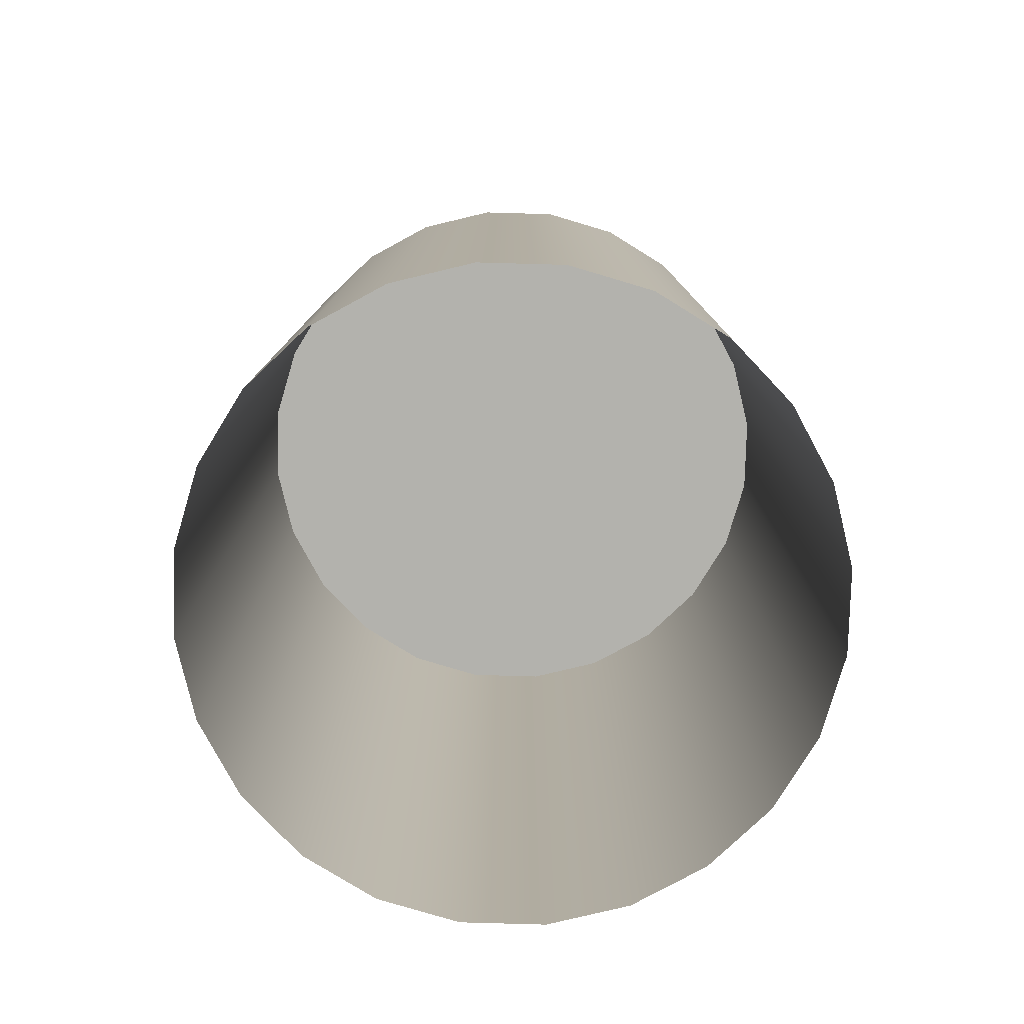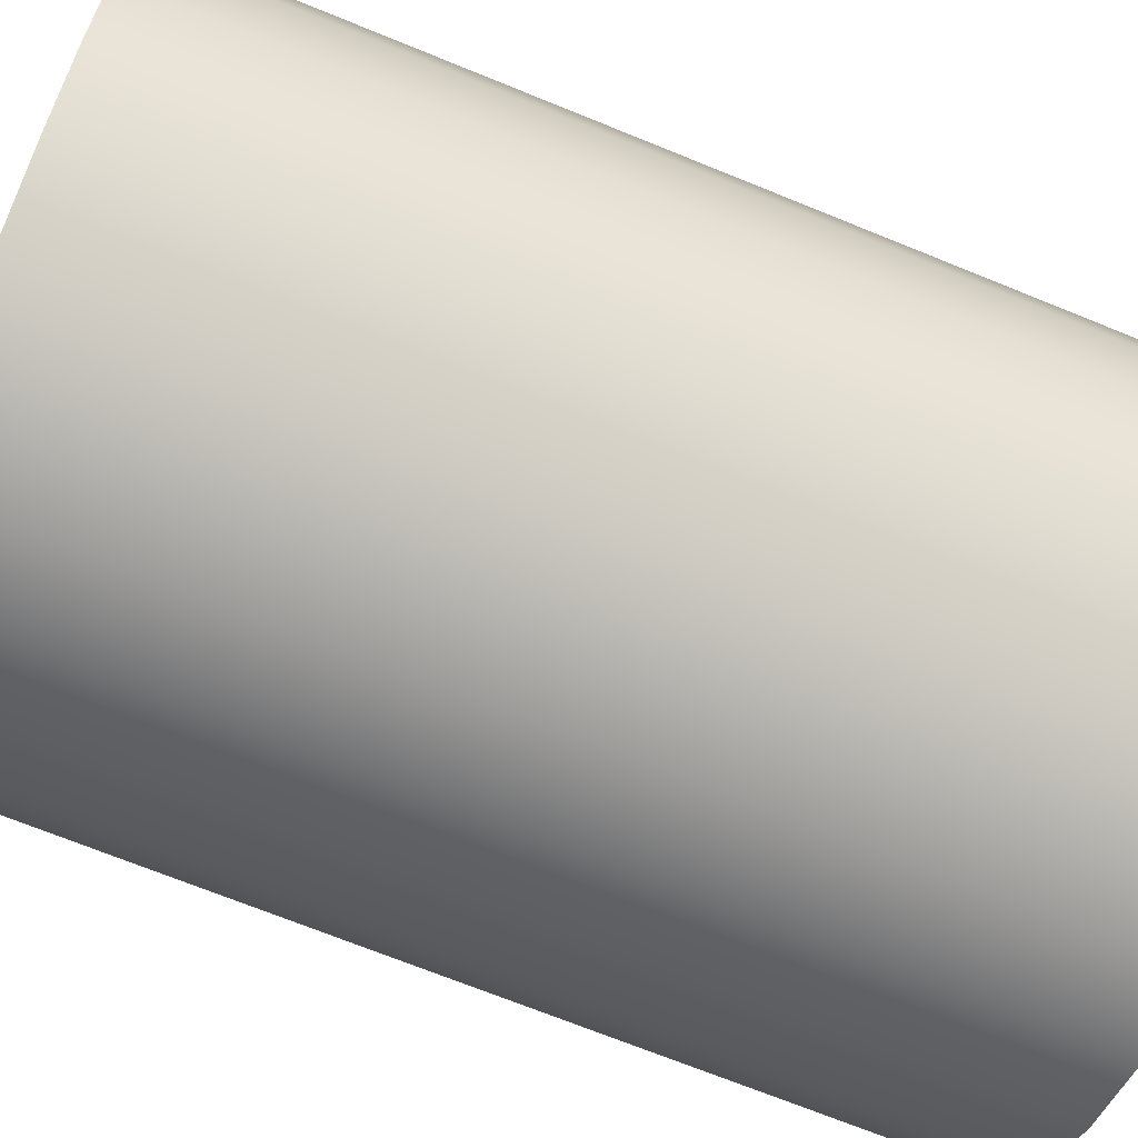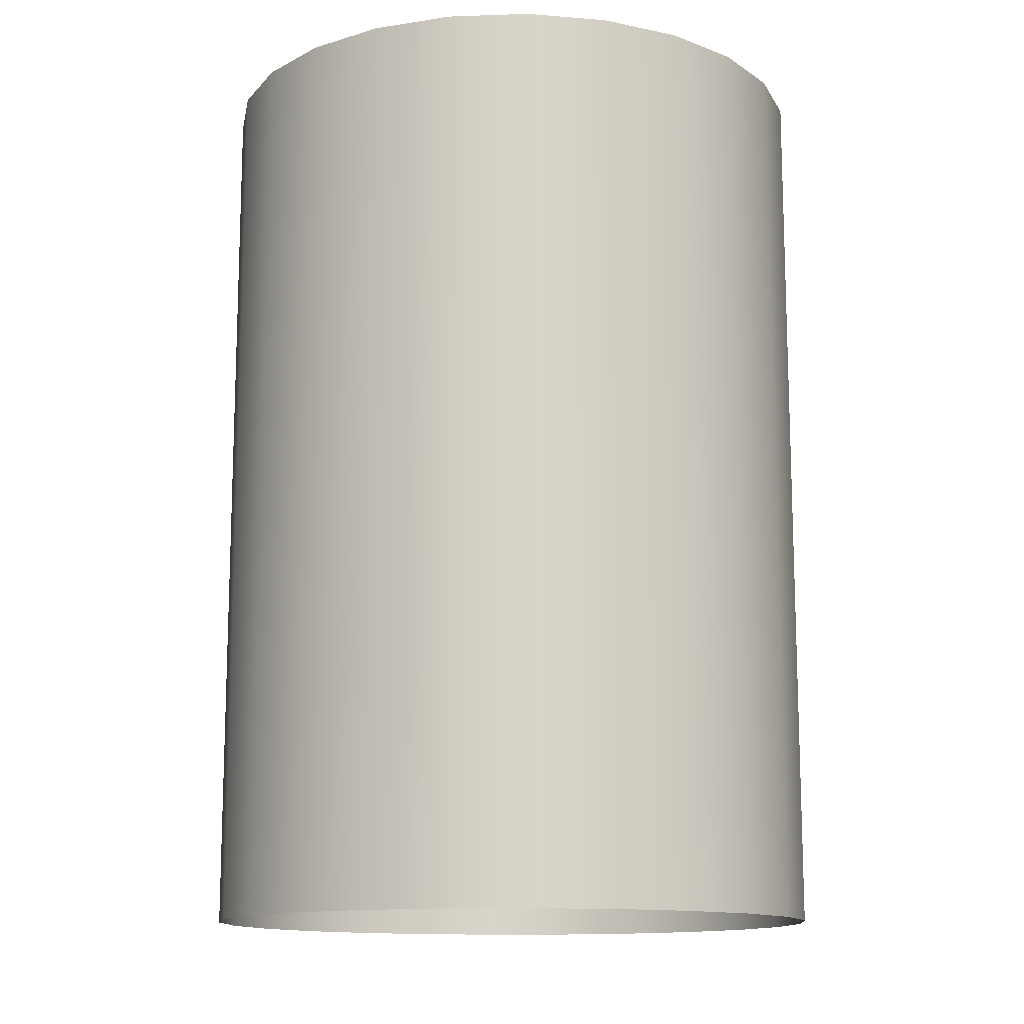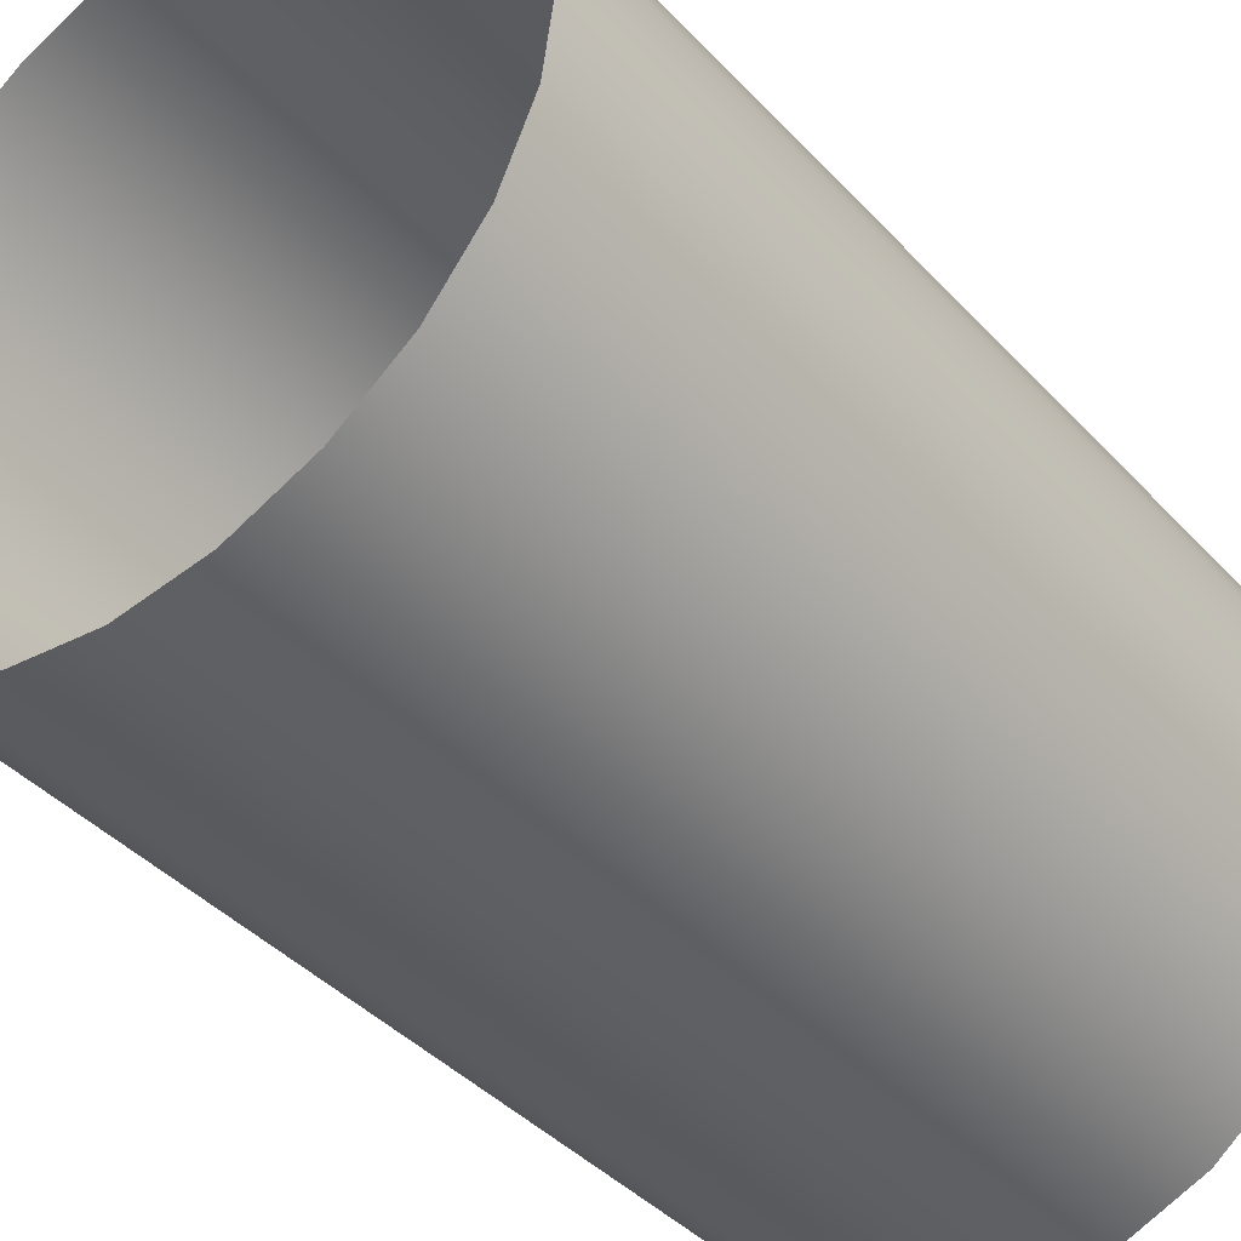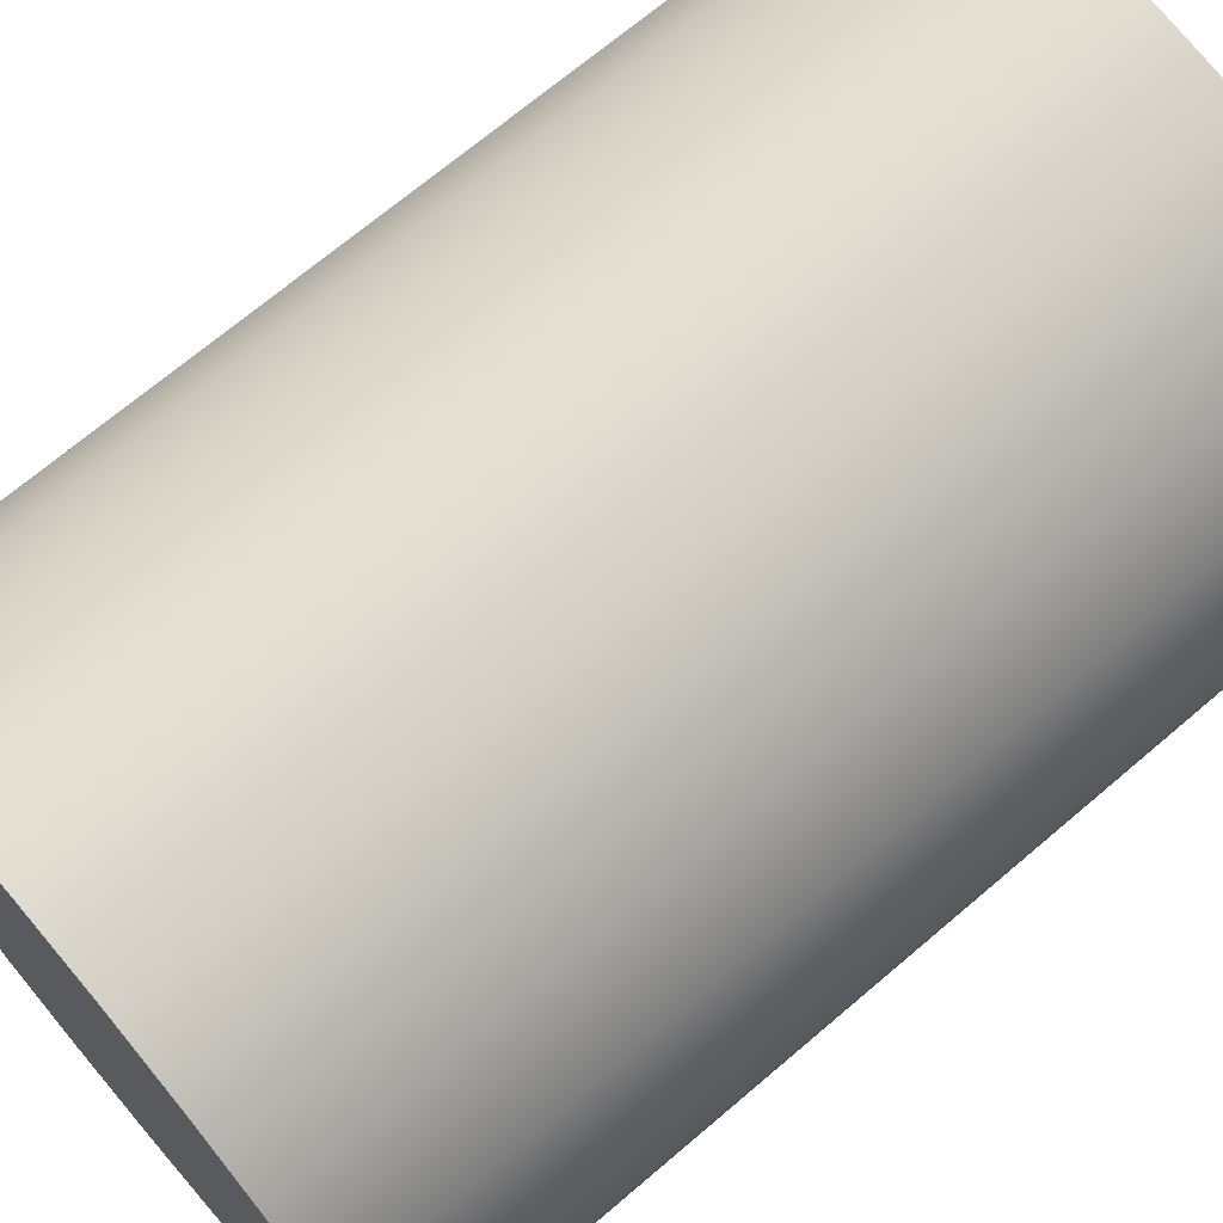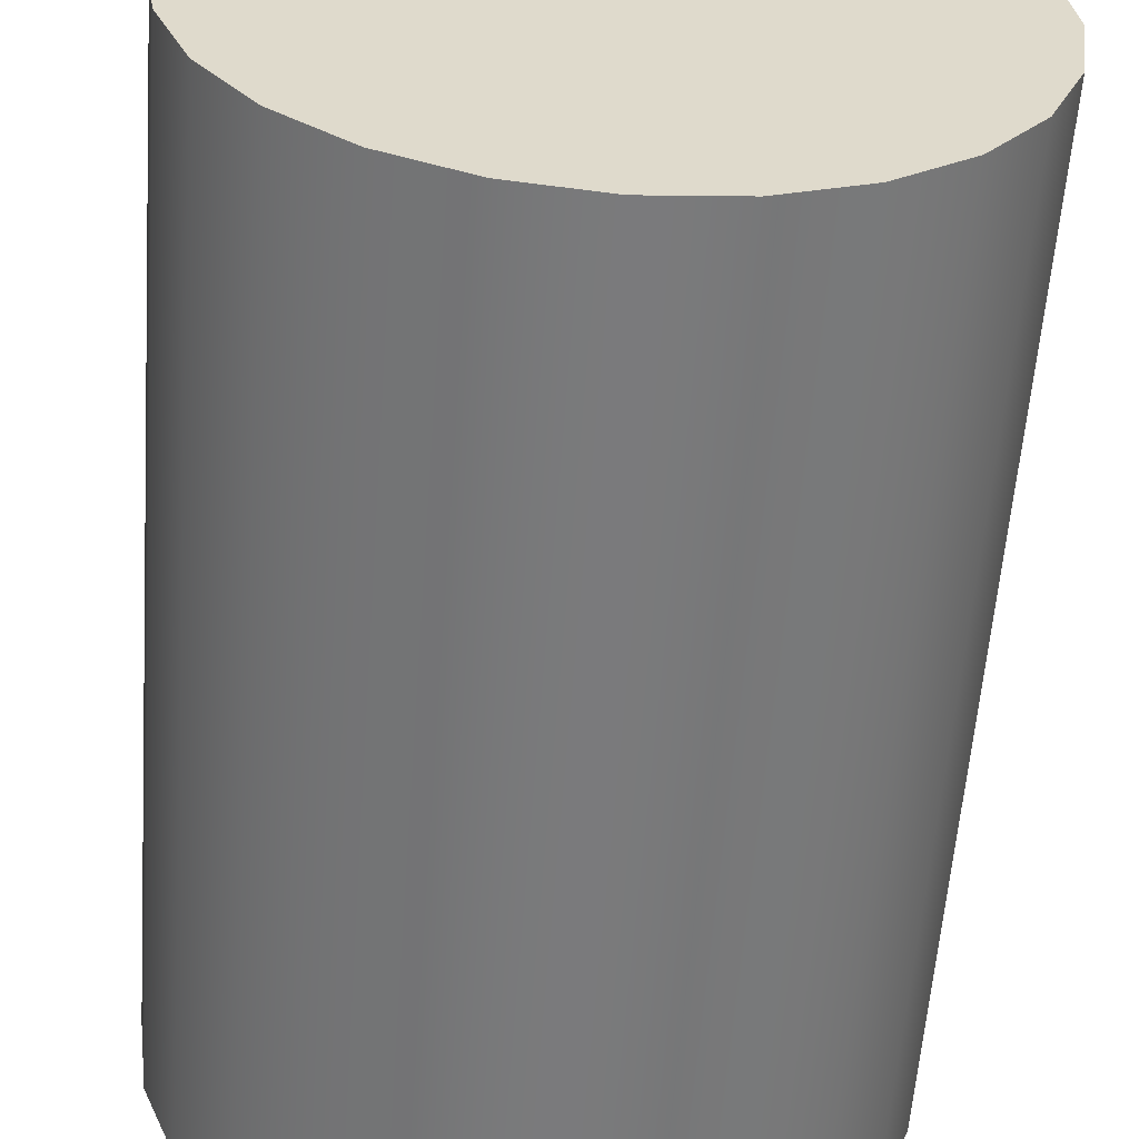
<metadata>
{"format":"obj","ext":"obj","renderer":"f3d","projection":"perspective","resolution":1024,"background":"white","views":[{"elev":-79.4,"azim":-144.1,"up":"+Y"},{"elev":-69.9,"azim":-112.2,"up":"+Z"},{"elev":-13.2,"azim":177.0,"up":"+Y"},{"elev":-41.0,"azim":38.3,"up":"+Z"},{"elev":69.4,"azim":-130.5,"up":"+Z"},{"elev":-58.2,"azim":175.8,"up":"+Z"}]}
</metadata>
<code>
o mesh16/mesh16-geometry#mesh16-geometry
v 0.3312 -0.05176 0.0241
v 0.3301 -0.05176 0.02396
v 0.3312 -0.03942 0.0241
v 0.3301 -0.03942 0.02396
v 0.3322 -0.03942 0.02453
v 0.3301 -0.03942 0.03246
v 0.329 -0.05176 0.0241
v 0.3312 -0.03942 0.03232
v 0.3322 -0.05176 0.02453
v 0.329 -0.03942 0.03232
v 0.329 -0.03942 0.0241
v 0.3322 -0.03942 0.03189
v 0.3331 -0.03942 0.0252
v 0.3301 -0.05176 0.03246
v 0.3312 -0.05176 0.03232
v 0.3279 -0.05176 0.02453
v 0.3322 -0.05176 0.03189
v 0.3331 -0.05176 0.0252
v 0.329 -0.05176 0.03232
v 0.3279 -0.03942 0.03189
v 0.3279 -0.03942 0.02453
v 0.3331 -0.05176 0.03122
v 0.3331 -0.03942 0.03122
v 0.3337 -0.05176 0.02608
v 0.3271 -0.05176 0.0252
v 0.3337 -0.03942 0.02608
v 0.3279 -0.05176 0.03189
v 0.3271 -0.03942 0.03122
v 0.3271 -0.03942 0.0252
v 0.3337 -0.03942 0.03034
v 0.3342 -0.05176 0.02711
v 0.3264 -0.03942 0.02608
v 0.3337 -0.05176 0.03034
v 0.3342 -0.03942 0.02711
v 0.3271 -0.05176 0.03122
v 0.3264 -0.03942 0.03034
v 0.3264 -0.05176 0.02608
v 0.3342 -0.03942 0.02931
v 0.3343 -0.05176 0.02821
v 0.3264 -0.05176 0.03034
v 0.326 -0.03942 0.02711
v 0.326 -0.03942 0.02931
v 0.3342 -0.05176 0.02931
v 0.3343 -0.03942 0.02821
v 0.326 -0.05176 0.02931
v 0.326 -0.05176 0.02711
v 0.3258 -0.03942 0.02821
v 0.3258 -0.05176 0.02821
f 1 2 3
f 3 2 1
f 4 3 2
f 2 3 4
f 3 5 1
f 1 5 3
f 4 6 3
f 3 6 4
f 2 7 4
f 4 7 2
f 3 8 5
f 5 8 3
f 9 1 5
f 5 1 9
f 10 6 4
f 4 6 10
f 6 8 3
f 3 8 6
f 11 4 7
f 7 4 11
f 8 12 5
f 5 12 8
f 5 13 9
f 9 13 5
f 6 10 14
f 14 10 6
f 11 10 4
f 4 10 11
f 8 6 15
f 15 6 8
f 7 16 11
f 11 16 7
f 12 8 17
f 17 8 12
f 5 12 13
f 13 12 5
f 18 9 13
f 13 9 18
f 19 14 10
f 10 14 19
f 14 15 6
f 6 15 14
f 20 10 11
f 11 10 20
f 15 17 8
f 8 17 15
f 21 11 16
f 16 11 21
f 17 22 12
f 12 22 17
f 12 23 13
f 13 23 12
f 18 13 24
f 24 13 18
f 10 20 19
f 19 20 10
f 21 20 11
f 11 20 21
f 16 25 21
f 21 25 16
f 23 12 22
f 22 12 23
f 13 23 26
f 26 23 13
f 26 24 13
f 13 24 26
f 27 19 20
f 20 19 27
f 28 20 21
f 21 20 28
f 29 21 25
f 25 21 29
f 23 22 30
f 30 22 23
f 23 30 26
f 26 30 23
f 24 26 31
f 31 26 24
f 20 28 27
f 27 28 20
f 29 28 21
f 21 28 29
f 29 25 32
f 32 25 29
f 33 30 22
f 22 30 33
f 26 30 34
f 34 30 26
f 34 31 26
f 26 31 34
f 35 27 28
f 28 27 35
f 36 28 29
f 29 28 36
f 37 32 25
f 25 32 37
f 32 36 29
f 29 36 32
f 30 33 38
f 38 33 30
f 30 38 34
f 34 38 30
f 31 34 39
f 39 34 31
f 35 28 40
f 40 28 35
f 36 40 28
f 28 40 36
f 32 37 41
f 41 37 32
f 42 36 32
f 32 36 42
f 43 38 33
f 33 38 43
f 44 34 38
f 38 34 44
f 44 39 34
f 34 39 44
f 40 36 45
f 45 36 40
f 46 41 37
f 37 41 46
f 41 42 32
f 32 42 41
f 42 45 36
f 36 45 42
f 38 43 44
f 44 43 38
f 39 44 43
f 43 44 39
f 41 46 47
f 47 46 41
f 47 42 41
f 41 42 47
f 45 42 48
f 48 42 45
f 48 47 46
f 46 47 48
f 47 48 42
f 42 48 47

</code>
